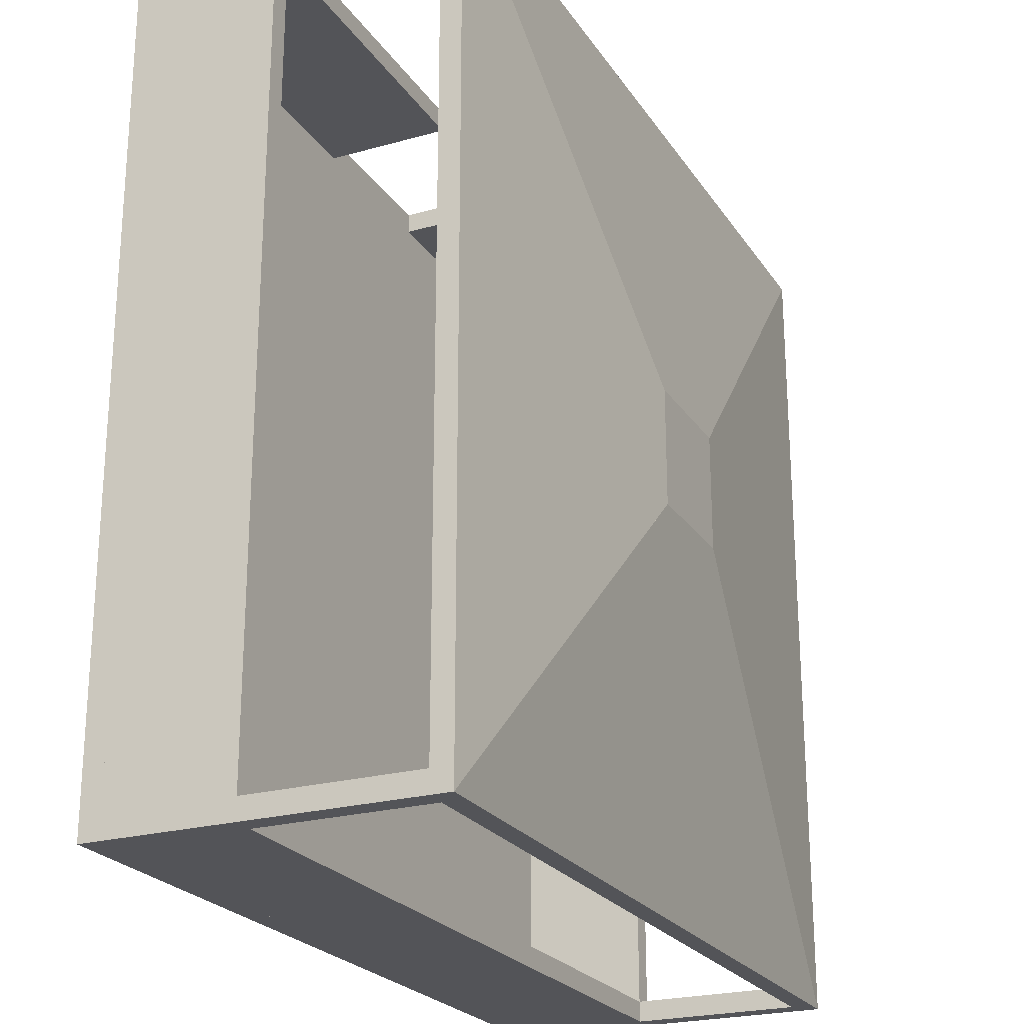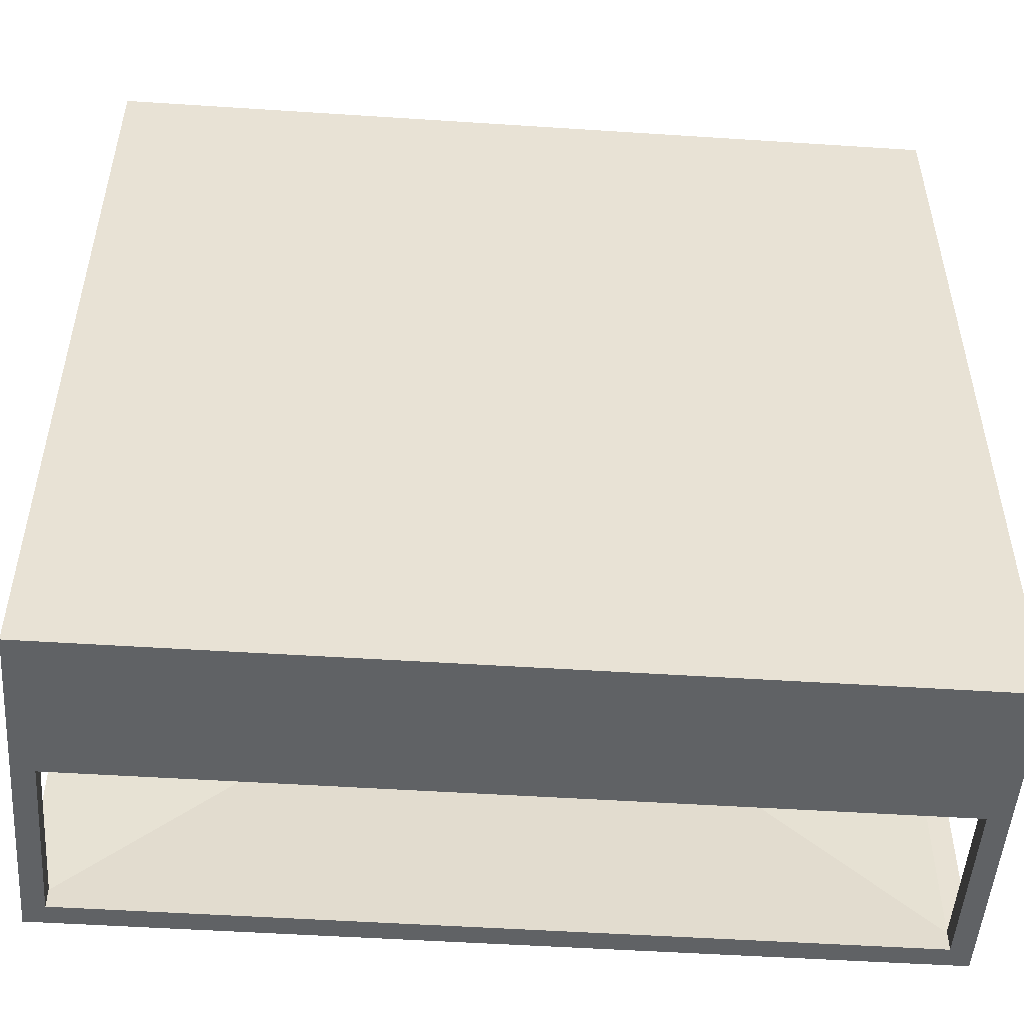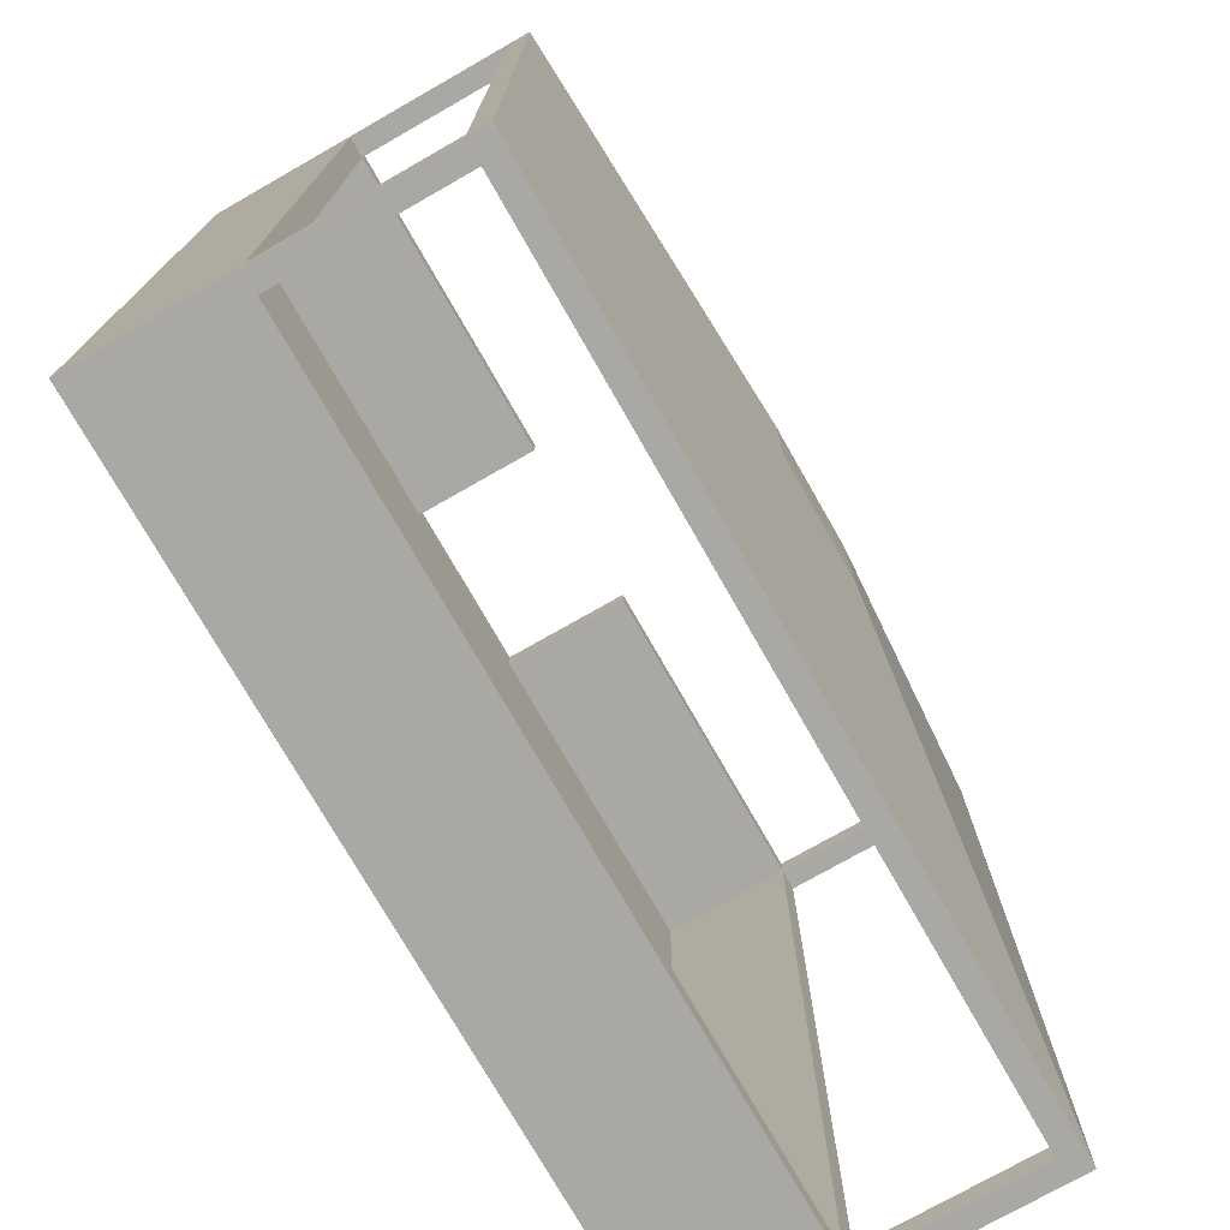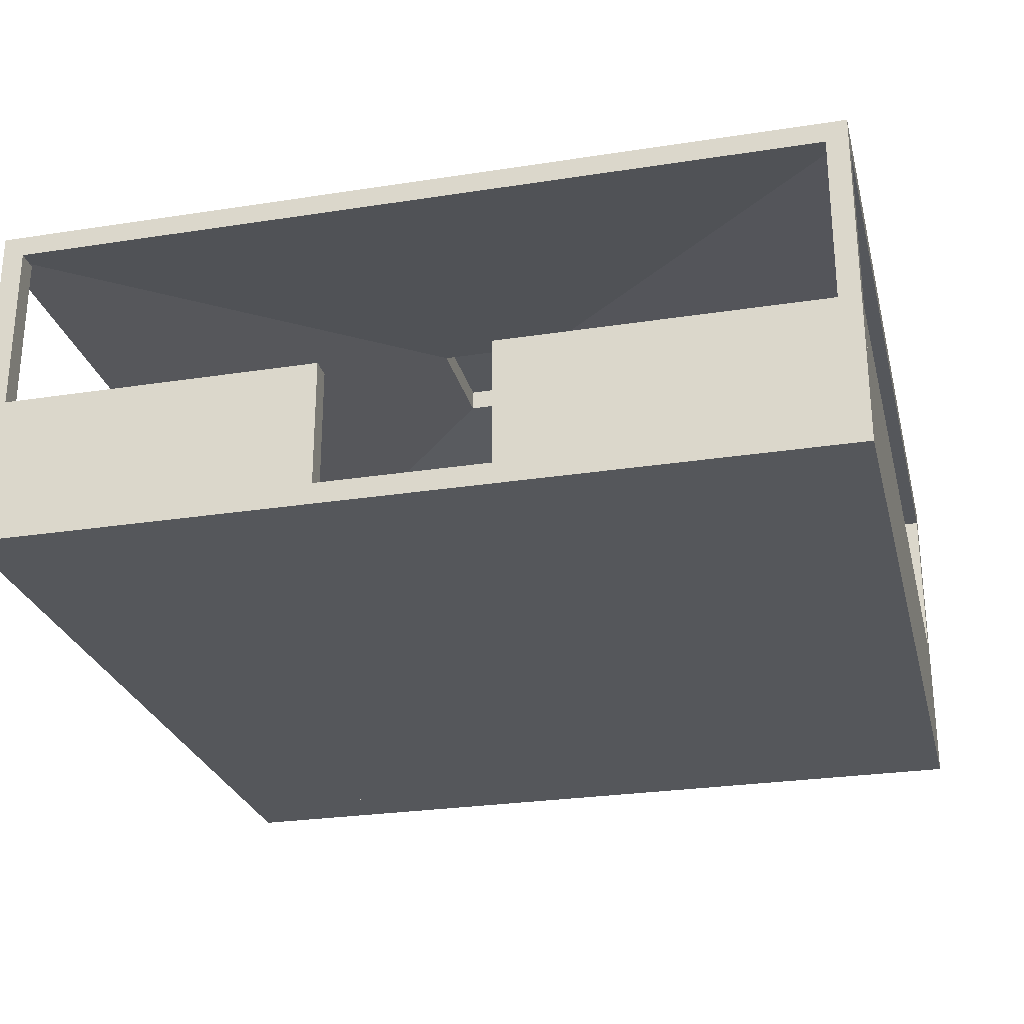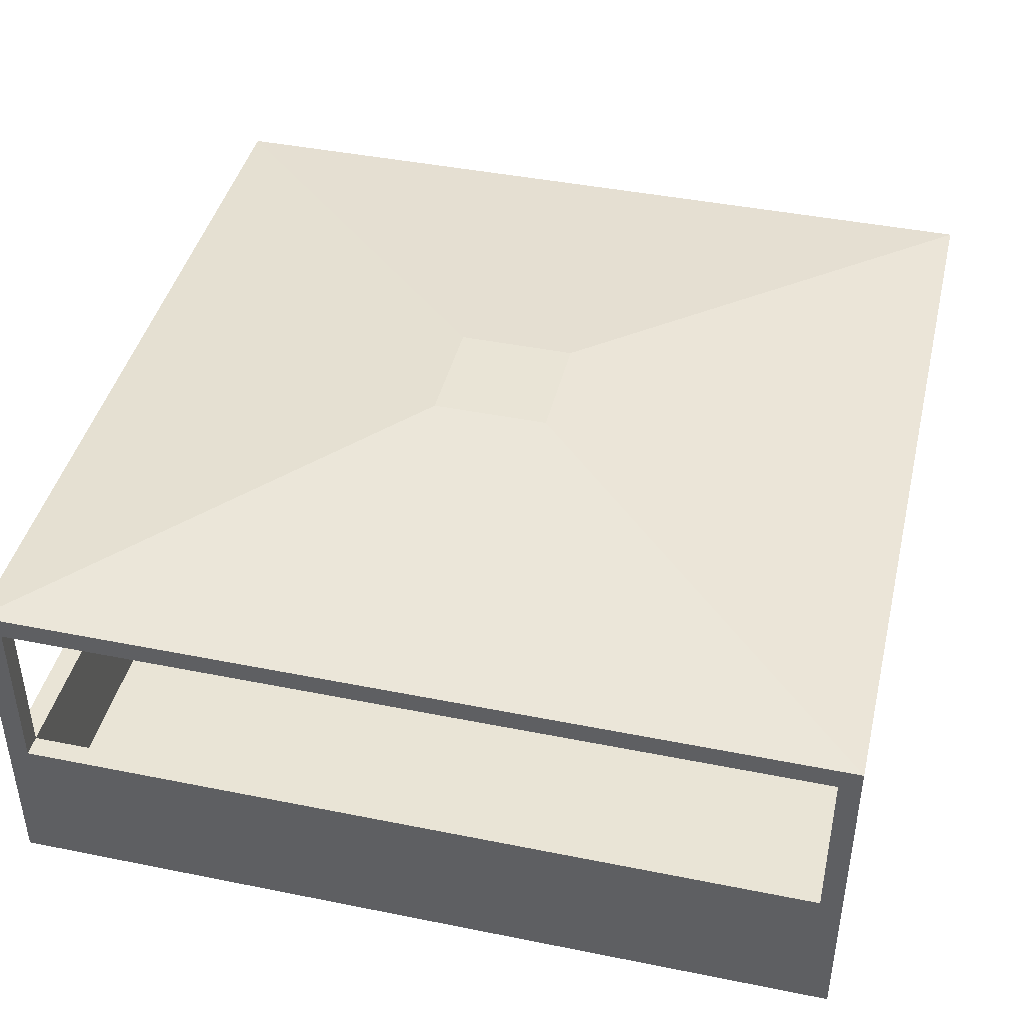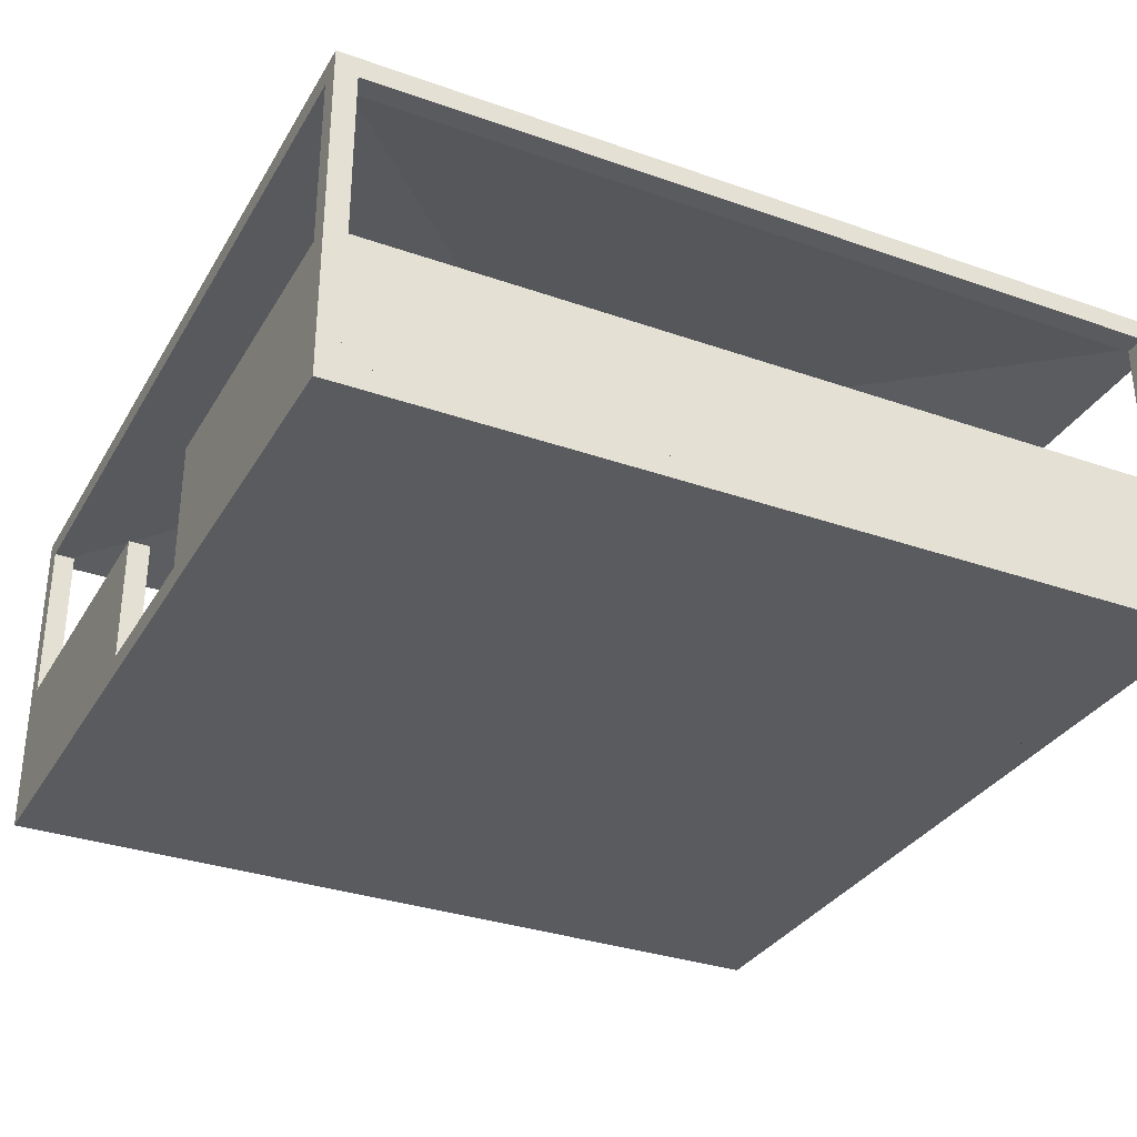
<metadata>
{"format":"obj","ext":"obj","renderer":"f3d","projection":"perspective","resolution":1024,"background":"white","views":[{"elev":-23.5,"azim":115.2,"up":"+Z"},{"elev":-50.5,"azim":-4.1,"up":"+Z"},{"elev":-75.0,"azim":119.7,"up":"+Z"},{"elev":-26.6,"azim":13.7,"up":"+Y"},{"elev":42.6,"azim":103.5,"up":"+Y"},{"elev":-32.5,"azim":63.9,"up":"+Y"}]}
</metadata>
<code>
v -0.3374 -0.02645 0.3084
v -0.3374 0.1085 0.2915
v -0.3374 -0.02645 0.2915
v -0.3374 0.1085 0.3084
v -0.3205 -0.02645 0.2915
v -0.3205 0.1085 0.3084
v -0.3205 0.1085 0.2915
v -0.3205 -0.02645 0.3084
v -0.3374 -0.02645 -0.3495
v -0.3374 0.1085 -0.3664
v -0.3374 -0.02645 -0.3664
v -0.3374 0.1085 -0.3495
v -0.3205 -0.02645 -0.3664
v -0.3205 0.1085 -0.3495
v -0.3205 0.1085 -0.3664
v -0.3205 -0.02645 -0.3495
v 0.3205 -0.02645 -0.3495
v 0.3205 0.1085 -0.3664
v 0.3205 -0.02645 -0.3664
v 0.3205 0.1085 -0.3495
v 0.3374 -0.02645 -0.3664
v 0.3374 0.1085 -0.3495
v 0.3374 0.1085 -0.3664
v 0.3374 -0.02645 -0.3495
v -0.3374 -0.1445 0.3084
v 0.3374 -0.1445 -0.3664
v 0.3374 -0.1445 0.3084
v -0.3374 -0.1445 -0.3664
v 0.3374 -0.1277 -0.3495
v 0.3374 -0.1277 0.3084
v -0.3374 -0.1277 -0.3664
v 0.3374 -0.1277 -0.3664
v 0.3374 -0.1277 0.2915
v -0.3374 -0.1277 0.3084
v -0.3374 -0.1277 -0.3495
v 0 -0.1277 -0.3664
v 0.3374 -0.02645 0.2915
v 0.3205 -0.1277 -0.3495
v 0.06748 -0.1277 0.3084
v -0.3374 -0.1277 0.2915
v 0.3374 -0.02645 0.3084
v 0.3205 -0.1277 0.2915
v -0.3205 -0.1277 -0.3495
v 0.3205 -0.02645 0.2915
v -0.06748 -0.1277 0.3084
v -0.3205 -0.1277 0.2915
v 0 -0.1277 -0.3495
v 0.3374 0.1085 0.3084
v 0.3205 0.1085 0.2915
v 0.06748 -0.02645 0.3084
v 0.06748 -0.1277 0.2915
v -0.06748 -0.02645 0.3084
v 0.06748 -0.02645 0.2915
v -0.06748 -0.1277 0.2915
v 0.3374 0.1085 0.2915
v 0.3205 -0.02645 0.3084
v 0.3374 0.1254 0.3084
v 0.047 0.1375 -0.06877
v 0.3205 0.1085 0.3084
v -0.06748 -0.02645 0.2915
v 0.047 0.1375 0.02524
v 0.3374 0.1254 -0.3664
v 0.047 0.1544 0.02524
v 0.047 0.1544 -0.06877
v -0.3374 0.1254 0.3084
v -0.047 0.1544 0.02524
v -0.047 0.1544 -0.06877
v -0.047 0.1375 0.02524
v -0.3374 0.1254 -0.3664
v -0.047 0.1375 -0.06877
g mesh1_mesh1-geometry
f 1 2 3
f 2 1 4
f 3 2 1
f 4 1 2
f 2 5 3
f 3 5 2
f 1 6 4
f 4 6 1
f 6 2 4
f 4 2 6
f 5 2 7
f 7 2 5
f 6 1 8
f 8 1 6
f 2 6 7
f 7 6 2
f 6 5 7
f 7 5 6
f 5 6 8
f 8 6 5
g mesh2_mesh2-geometry
l 7 2
l 7 5
l 6 7
l 4 2
l 2 3
l 8 6
l 6 4
l 4 1
g mesh1_mesh1-geometry
f 9 10 11
f 10 9 12
f 11 10 9
f 12 9 10
f 10 13 11
f 11 13 10
f 9 14 12
f 12 14 9
f 14 10 12
f 12 10 14
f 13 10 15
f 15 10 13
f 14 9 16
f 16 9 14
f 10 14 15
f 15 14 10
f 14 13 15
f 15 13 14
f 13 14 16
f 16 14 13
g mesh2_mesh2-geometry
l 15 10
l 15 13
l 14 15
l 12 10
l 10 11
l 16 14
l 14 12
l 12 9
g mesh1_mesh1-geometry
f 17 18 19
f 18 17 20
f 19 18 17
f 20 17 18
f 18 21 19
f 19 21 18
f 17 22 20
f 20 22 17
f 22 18 20
f 20 18 22
f 21 18 23
f 23 18 21
f 22 17 24
f 24 17 22
f 18 22 23
f 23 22 18
f 22 21 23
f 23 21 22
f 21 22 24
f 24 22 21
g mesh2_mesh2-geometry
l 23 18
l 23 21
l 22 23
l 20 18
l 18 19
l 24 22
l 22 20
l 20 17
g mesh3_mesh3-geometry
f 25 26 27
f 26 25 28
f 27 26 25
f 28 25 26
f 27 29 26
f 27 25 30
f 28 31 25
f 28 26 31
f 32 26 29
f 33 29 27
f 34 30 25
f 30 33 27
f 35 25 31
f 32 31 26
f 29 24 32
f 36 29 32
f 32 29 36
f 33 37 29
f 38 33 29
f 29 33 38
f 39 30 34
f 34 25 40
f 30 41 33
f 33 30 42
f 40 25 35
f 43 31 35
f 35 31 43
f 31 11 35
f 36 31 32
f 21 32 24
f 24 38 29
f 29 38 24
f 24 29 37
f 29 36 38
f 38 36 29
f 32 11 36
f 37 33 41
f 33 44 37
f 37 44 33
f 33 38 42
f 42 38 33
f 30 39 41
f 39 42 30
f 45 39 34
f 34 46 40
f 40 46 34
f 40 3 34
f 44 33 42
f 42 33 44
f 35 9 40
f 46 35 40
f 40 35 46
f 47 31 43
f 43 31 47
f 16 35 43
f 43 35 16
f 35 46 43
f 43 46 35
f 9 35 11
f 31 36 11
f 31 47 36
f 36 47 31
f 21 11 32
f 21 24 11
f 38 24 17
f 17 24 38
f 24 37 17
f 38 36 47
f 47 36 38
f 41 48 37
f 44 41 37
f 37 41 44
f 44 17 37
f 44 37 49
f 38 17 42
f 38 42 47
f 50 41 39
f 51 42 39
f 45 47 39
f 45 46 34
f 34 46 45
f 45 34 52
f 3 46 40
f 40 46 3
f 1 34 3
f 3 40 9
f 44 53 42
f 44 42 17
f 35 16 9
f 9 16 35
f 43 17 47
f 47 54 43
f 16 17 43
f 16 43 5
f 46 5 43
f 46 43 54
f 9 11 16
f 17 11 24
f 38 47 17
f 55 37 48
f 41 56 48
f 41 44 56
f 56 44 41
f 55 49 37
f 44 49 56
f 51 47 42
f 56 41 50
f 50 39 53
f 51 42 53
f 39 47 51
f 51 53 39
f 54 47 45
f 46 45 54
f 54 45 46
f 1 52 34
f 45 52 54
f 46 3 5
f 5 3 46
f 3 5 1
f 3 9 5
f 44 56 53
f 16 5 9
f 16 11 17
f 46 54 5
f 49 48 55
f 55 48 49
f 48 57 55
f 55 58 48
f 48 58 55
f 59 48 56
f 55 20 49
f 59 56 49
f 50 53 56
f 1 5 52
f 60 54 52
f 60 5 54
f 59 48 49
f 49 48 59
f 55 57 23
f 48 59 57
f 61 57 48
f 48 57 61
f 58 55 23
f 23 55 58
f 48 58 61
f 61 58 48
f 59 61 48
f 48 61 59
f 20 55 23
f 60 52 5
f 62 23 57
f 4 57 59
f 57 61 63
f 63 61 57
f 23 64 58
f 58 64 23
f 58 18 23
f 23 18 58
f 64 61 58
f 61 59 4
f 4 59 61
f 20 23 18
f 18 23 20
f 62 18 23
f 64 23 62
f 62 23 64
f 62 57 64
f 65 57 4
f 61 64 63
f 63 66 61
f 57 65 63
f 63 64 57
f 58 67 64
f 18 58 10
f 10 58 18
f 61 4 68
f 68 4 61
f 18 62 10
f 64 69 62
f 65 4 69
f 68 65 4
f 4 65 68
f 68 61 66
f 66 63 65
f 67 58 70
f 69 64 67
f 10 58 70
f 70 58 10
f 4 70 68
f 68 70 4
f 10 62 69
f 10 69 4
f 69 67 65
f 65 68 66
f 66 68 65
f 68 66 70
f 66 65 67
f 67 70 66
f 69 70 67
f 67 70 69
f 70 69 10
f 10 69 70
f 70 4 10
f 10 4 70
g mesh3_mesh3-geometry
f 26 29 27
f 30 25 27
f 25 31 28
f 31 26 28
f 29 26 32
f 27 29 33
f 25 30 34
f 27 33 30
f 31 25 35
f 26 31 32
f 32 24 29
f 29 37 33
f 34 30 39
f 40 25 34
f 33 41 30
f 42 30 33
f 35 25 40
f 35 11 31
f 32 31 36
f 24 32 21
f 37 29 24
f 36 11 32
f 41 33 37
f 41 39 30
f 30 42 39
f 34 39 45
f 34 3 40
f 40 9 35
f 11 35 9
f 11 36 31
f 32 11 21
f 11 24 21
f 17 37 24
f 37 48 41
f 37 17 44
f 49 37 44
f 42 17 38
f 47 42 38
f 39 41 50
f 39 42 51
f 39 47 45
f 52 34 45
f 3 34 1
f 9 40 3
f 42 53 44
f 17 42 44
f 47 17 43
f 43 54 47
f 43 17 16
f 5 43 16
f 43 5 46
f 54 43 46
f 16 11 9
f 24 11 17
f 17 47 38
f 48 37 55
f 48 56 41
f 37 49 55
f 56 49 44
f 42 47 51
f 50 41 56
f 53 39 50
f 53 42 51
f 51 47 39
f 39 53 51
f 45 47 54
f 34 52 1
f 54 52 45
f 1 5 3
f 5 9 3
f 53 56 44
f 9 5 16
f 17 11 16
f 5 54 46
f 55 57 48
f 56 48 59
f 49 20 55
f 49 56 59
f 56 53 50
f 52 5 1
f 52 54 60
f 54 5 60
f 23 57 55
f 57 59 48
f 23 55 20
f 5 52 60
f 57 23 62
f 59 57 4
f 58 61 64
f 23 18 62
f 64 57 62
f 4 57 65
f 63 64 61
f 61 66 63
f 63 65 57
f 57 64 63
f 64 67 58
f 10 62 18
f 62 69 64
f 69 4 65
f 66 61 68
f 65 63 66
f 70 58 67
f 67 64 69
f 69 62 10
f 4 69 10
f 65 67 69
f 70 66 68
f 67 65 66
f 66 70 67
g mesh3_mesh3-geometry
f 67 63 64
f 64 63 67
f 63 67 66
f 66 67 63
g mesh4_mesh4-geometry
l 26 28
l 27 26
l 28 25
l 25 27
g mesh5_mesh5-geometry
l 35 43
g mesh6_mesh6-geometry
l 38 29
g mesh7_mesh7-geometry
l 46 40
g mesh8_mesh8-geometry
l 47 36
g mesh9_mesh9-geometry
l 23 58
l 61 58
l 70 58
l 61 48
l 68 61
l 70 10
l 68 70
l 49 48
l 68 4
l 4 59
g mesh10_mesh10-geometry
l 14 7

</code>
